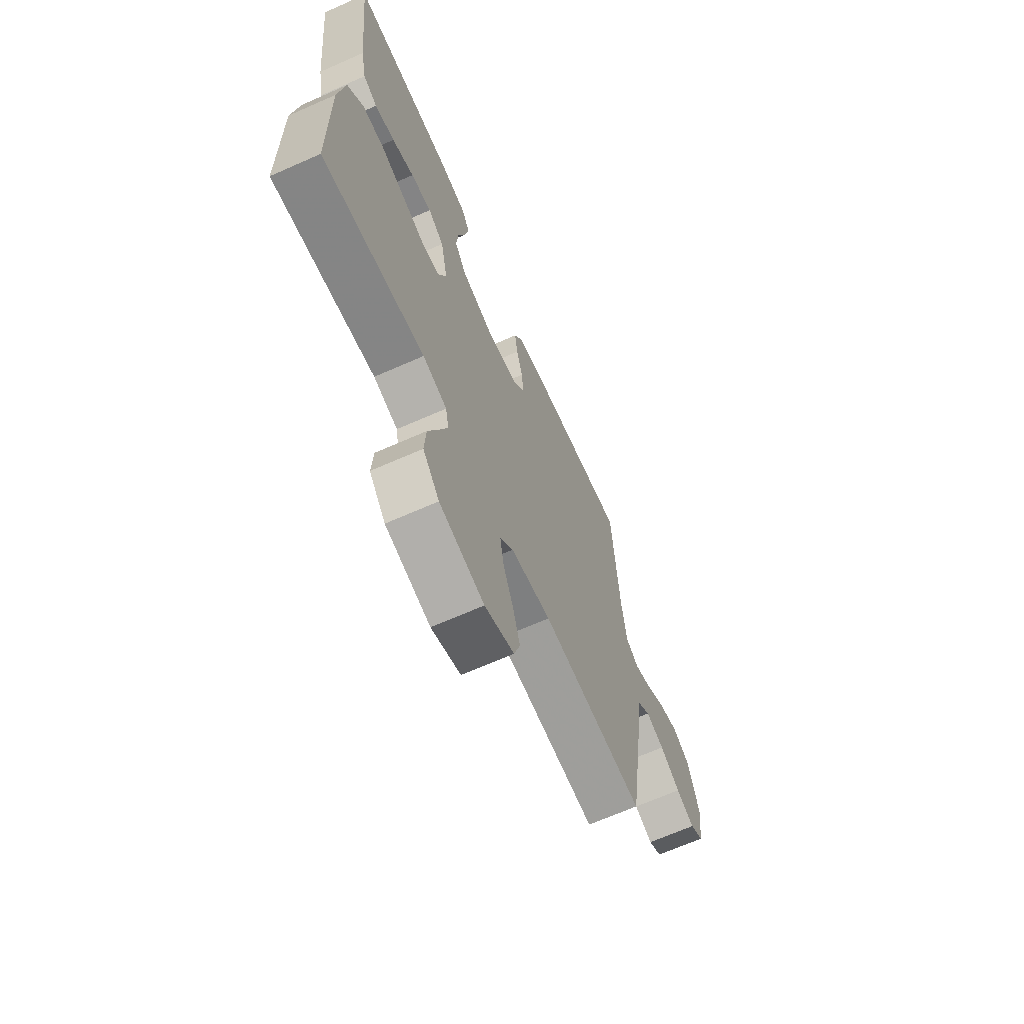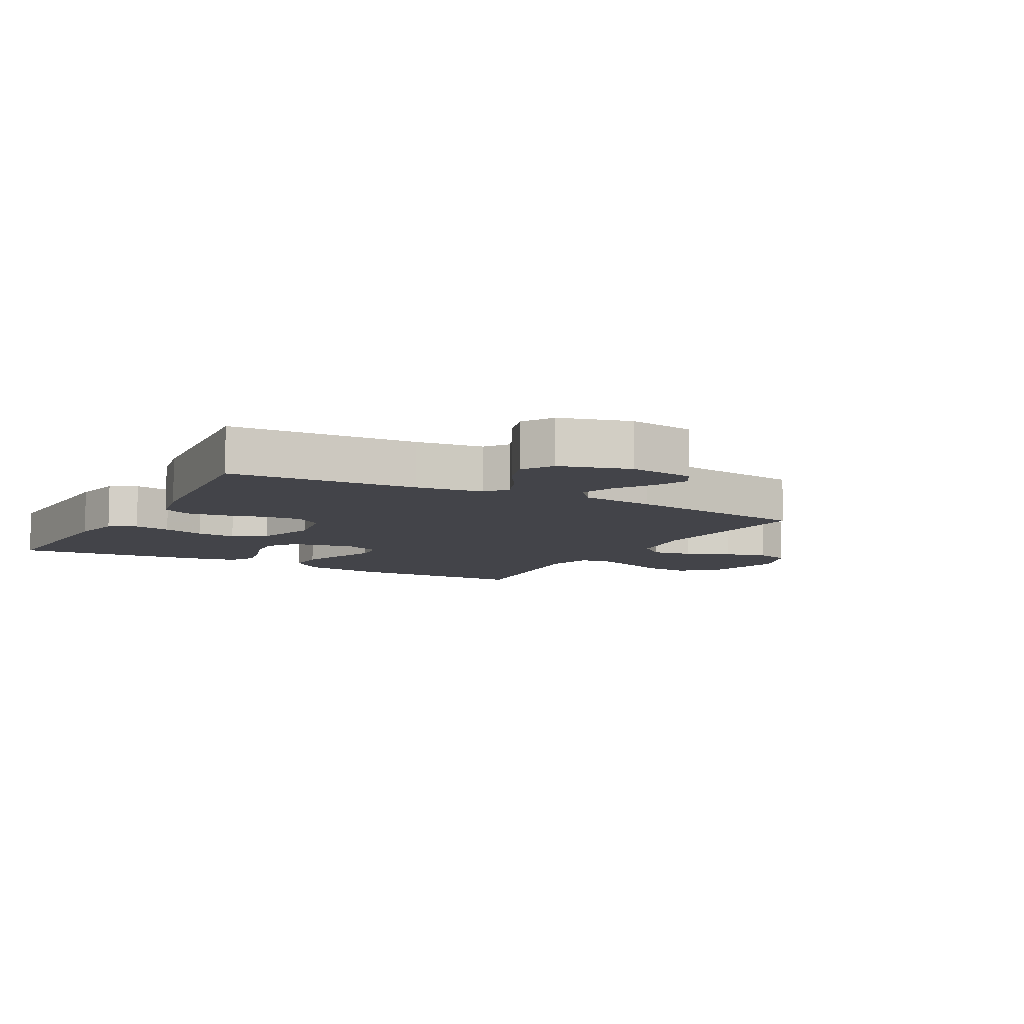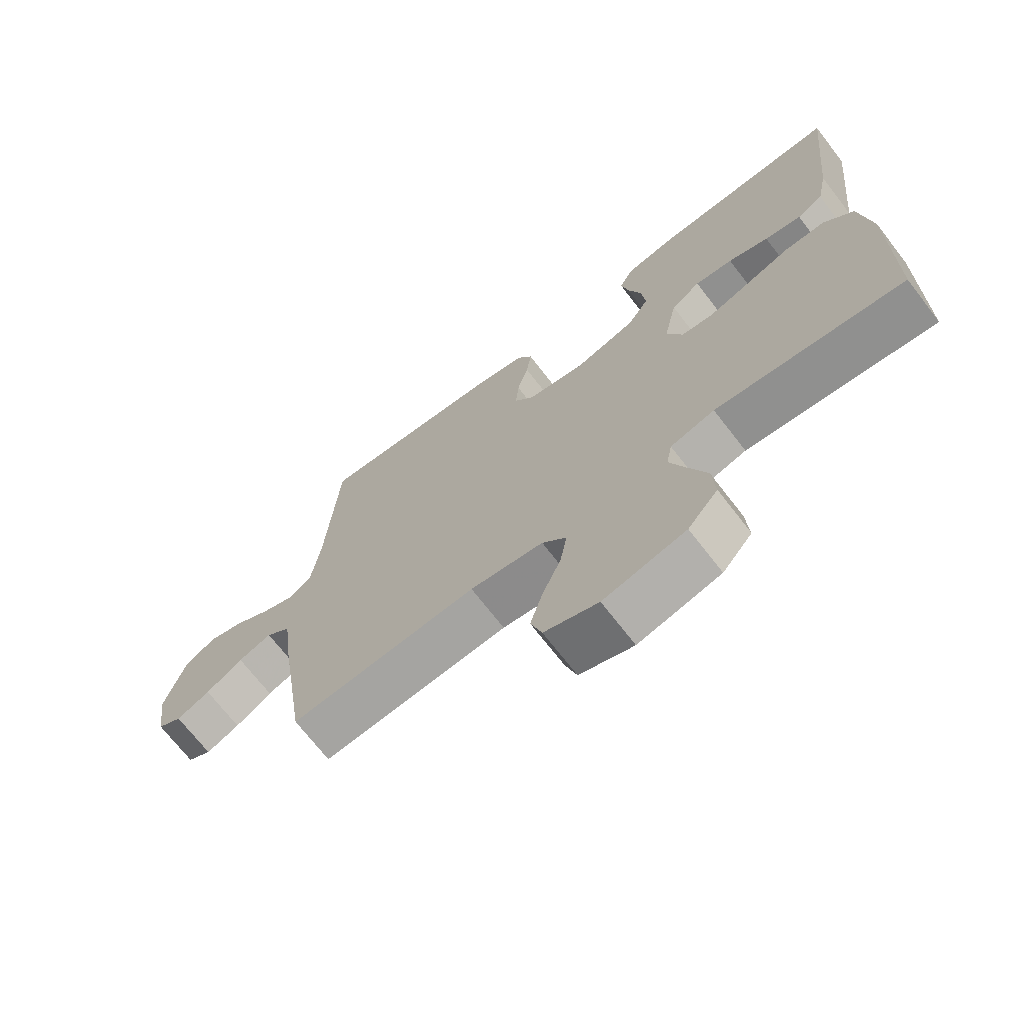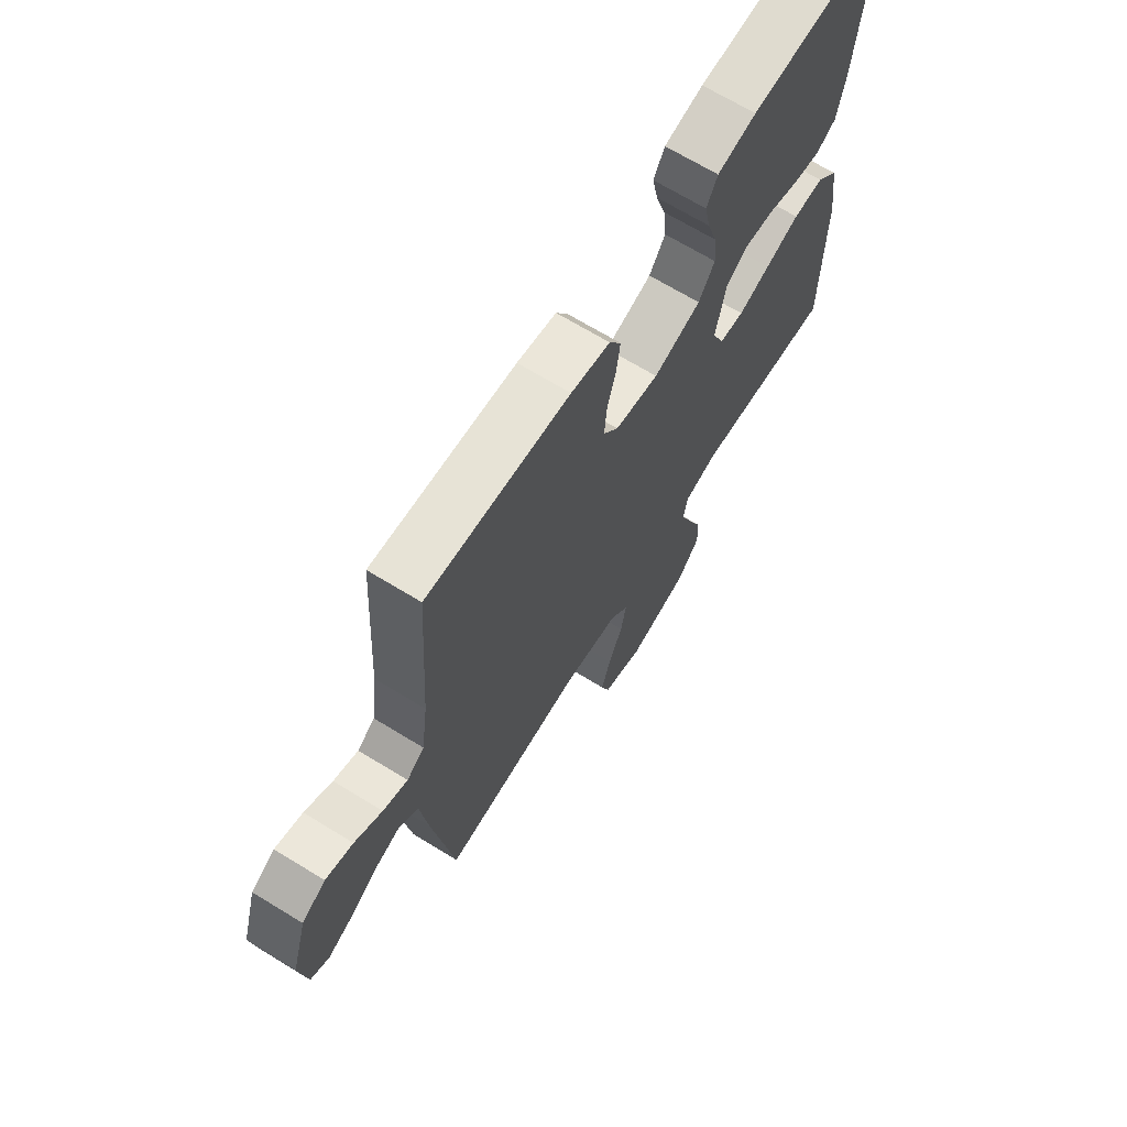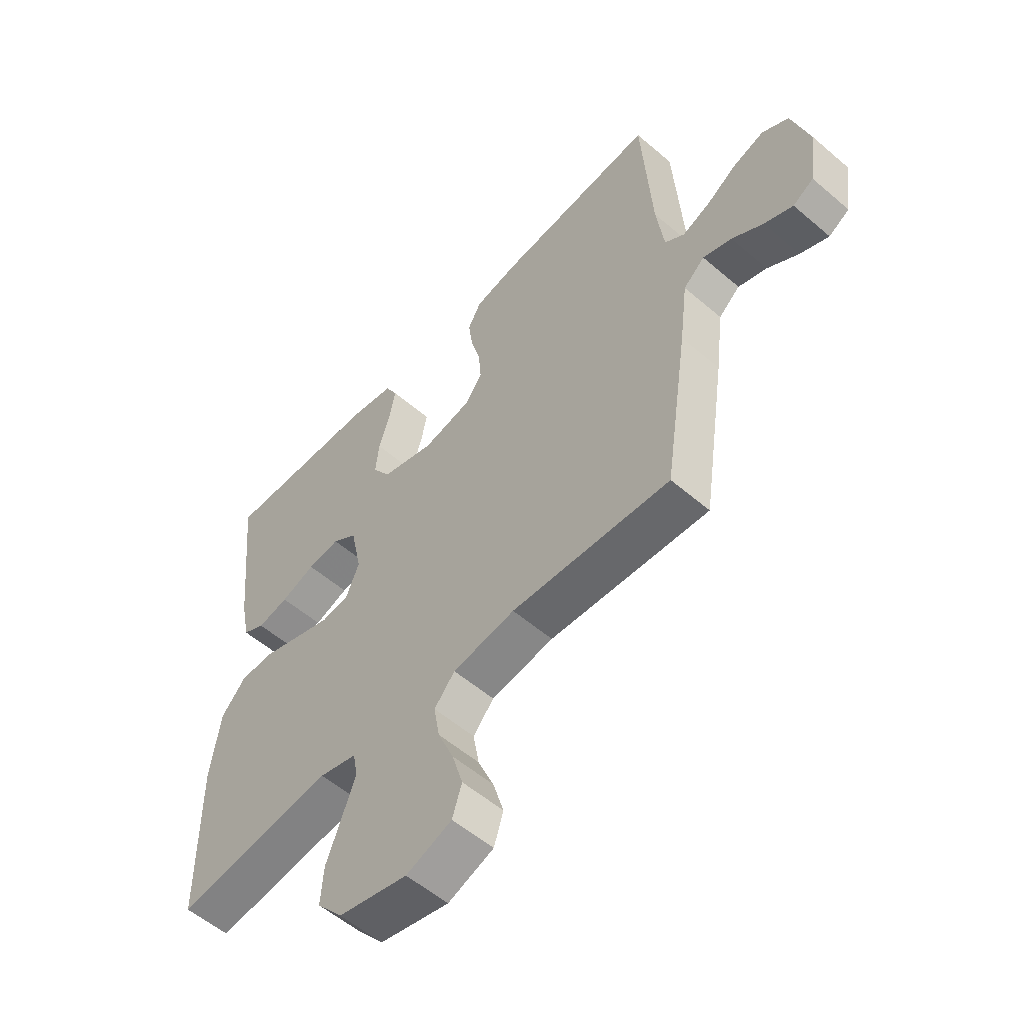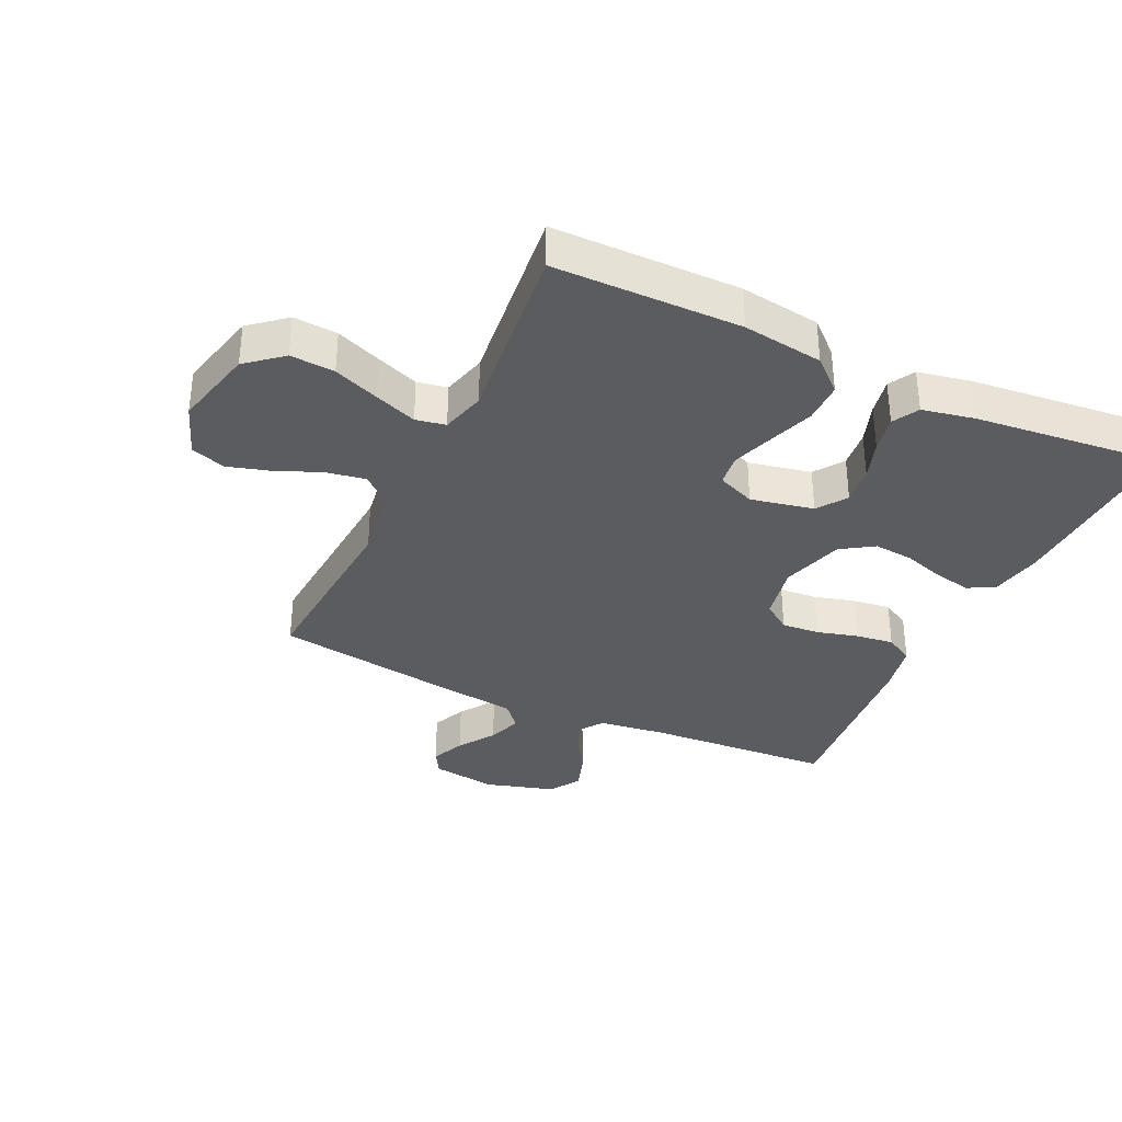
<metadata>
{"format":"obj","ext":"obj","renderer":"f3d","projection":"perspective","resolution":1024,"background":"white","views":[{"elev":-67.3,"azim":-66.1,"up":"+Z"},{"elev":-8.4,"azim":61.0,"up":"+Y"},{"elev":-70.4,"azim":-142.3,"up":"+Z"},{"elev":68.3,"azim":121.5,"up":"+Z"},{"elev":-55.7,"azim":48.0,"up":"+Z"},{"elev":-34.7,"azim":-115.3,"up":"+Y"}]}
</metadata>
<code>
v 0.5 0.07 0.5
v 0.519 0.07 0.2
v 0.533 0.07 0.092
v 0.57 0.07 0.065
v 0.622 0.07 0.086
v 0.68 0.07 0.123
v 0.738 0.07 0.142
v 0.788 0.07 0.112
v 0.821 0.07 0
v 0.806 0.07 -0.105
v 0.767 0.07 -0.128
v 0.713 0.07 -0.104
v 0.654 0.07 -0.065
v 0.6 0.07 -0.046
v 0.56 0.07 -0.08
v 0.545 0.07 -0.2
v 0.5 0.07 -0.5
v 0.2 0.07 -0.479
v 0.082 0.07 -0.497
v 0.043 0.07 -0.542
v 0.054 0.07 -0.606
v 0.084 0.07 -0.677
v 0.104 0.07 -0.745
v 0.086 0.07 -0.801
v 0 0.07 -0.833
v -0.131 0.07 -0.802
v -0.179 0.07 -0.745
v -0.174 0.07 -0.674
v -0.145 0.07 -0.6
v -0.12 0.07 -0.533
v -0.129 0.07 -0.485
v -0.2 0.07 -0.466
v -0.5 0.07 -0.5
v -0.503 0.07 -0.2
v -0.485 0.07 -0.071
v -0.438 0.07 -0.019
v -0.373 0.07 -0.019
v -0.301 0.07 -0.044
v -0.234 0.07 -0.067
v -0.182 0.07 -0.061
v -0.157 0.07 0
v -0.178 0.07 0.101
v -0.225 0.07 0.134
v -0.286 0.07 0.127
v -0.351 0.07 0.104
v -0.41 0.07 0.092
v -0.452 0.07 0.115
v -0.469 0.07 0.2
v -0.5 0.07 0.5
v -0.2 0.07 0.489
v -0.118 0.07 0.473
v -0.095 0.07 0.43
v -0.107 0.07 0.371
v -0.128 0.07 0.304
v -0.134 0.07 0.24
v -0.1 0.07 0.188
v 0 0.07 0.158
v 0.092 0.07 0.176
v 0.124 0.07 0.221
v 0.119 0.07 0.282
v 0.101 0.07 0.348
v 0.093 0.07 0.409
v 0.118 0.07 0.454
v 0.2 0.07 0.471
v 0.5 0 0.5
v 0.519 0 0.2
v 0.533 0 0.092
v 0.57 0 0.065
v 0.622 0 0.086
v 0.68 0 0.123
v 0.738 0 0.142
v 0.788 0 0.112
v 0.821 0 0
v 0.806 0 -0.105
v 0.767 0 -0.128
v 0.713 0 -0.104
v 0.654 0 -0.065
v 0.6 0 -0.046
v 0.56 0 -0.08
v 0.545 0 -0.2
v 0.5 0 -0.5
v 0.2 0 -0.479
v 0.082 0 -0.497
v 0.043 0 -0.542
v 0.054 0 -0.606
v 0.084 0 -0.677
v 0.104 0 -0.745
v 0.086 0 -0.801
v 0 0 -0.833
v -0.131 0 -0.802
v -0.179 0 -0.745
v -0.174 0 -0.674
v -0.145 0 -0.6
v -0.12 0 -0.533
v -0.129 0 -0.485
v -0.2 0 -0.466
v -0.5 0 -0.5
v -0.503 0 -0.2
v -0.485 0 -0.071
v -0.438 0 -0.019
v -0.373 0 -0.019
v -0.301 0 -0.044
v -0.234 0 -0.067
v -0.182 0 -0.061
v -0.157 0 0
v -0.178 0 0.101
v -0.225 0 0.134
v -0.286 0 0.127
v -0.351 0 0.104
v -0.41 0 0.092
v -0.452 0 0.115
v -0.469 0 0.2
v -0.5 0 0.5
v -0.2 0 0.489
v -0.118 0 0.473
v -0.095 0 0.43
v -0.107 0 0.371
v -0.128 0 0.304
v -0.134 0 0.24
v -0.1 0 0.188
v 0 0 0.158
v 0.092 0 0.176
v 0.124 0 0.221
v 0.119 0 0.282
v 0.101 0 0.348
v 0.093 0 0.409
v 0.118 0 0.454
v 0.2 0 0.471
f 64 1 2
f 63 64 2
f 62 63 2
f 61 62 2
f 60 61 2
f 59 60 2 3
f 58 59 3 4
f 57 58 4
f 52 53 54
f 51 52 54
f 50 51 54
f 49 50 54
f 48 49 54
f 47 48 54
f 46 47 54
f 45 46 54
f 44 45 54
f 43 44 54 55
f 42 43 55 56
f 36 37 38
f 35 36 38
f 34 35 38
f 33 34 38
f 32 33 38
f 31 32 38 39
f 27 28 29
f 26 27 29
f 25 26 29
f 24 25 29
f 23 24 29
f 22 23 29
f 21 22 29
f 20 21 29 30
f 19 20 30 31
f 15 16 17 18
f 31 39 40
f 19 31 40
f 18 19 40
f 15 18 40
f 11 12 13
f 10 11 13
f 9 10 13
f 8 9 13
f 7 8 13
f 6 7 13
f 5 6 13
f 4 5 13 14
f 41 42 56 57
f 40 41 57
f 15 40 57
f 14 15 57
f 4 14 57
f 66 65 128
f 66 128 127
f 66 127 126
f 66 126 125
f 66 125 124
f 67 66 124 123
f 68 67 123 122
f 68 122 121
f 118 117 116
f 118 116 115
f 118 115 114
f 118 114 113
f 118 113 112
f 118 112 111
f 118 111 110
f 118 110 109
f 118 109 108
f 119 118 108 107
f 120 119 107 106
f 102 101 100
f 102 100 99
f 102 99 98
f 102 98 97
f 102 97 96
f 103 102 96 95
f 93 92 91
f 93 91 90
f 93 90 89
f 93 89 88
f 93 88 87
f 93 87 86
f 93 86 85
f 94 93 85 84
f 95 94 84 83
f 82 81 80 79
f 104 103 95
f 104 95 83
f 104 83 82
f 104 82 79
f 77 76 75
f 77 75 74
f 77 74 73
f 77 73 72
f 77 72 71
f 77 71 70
f 77 70 69
f 78 77 69 68
f 121 120 106 105
f 121 105 104
f 121 104 79
f 121 79 78
f 121 78 68
f 1 65 66 2
f 2 66 67 3
f 3 67 68 4
f 4 68 69 5
f 5 69 70 6
f 6 70 71 7
f 7 71 72 8
f 8 72 73 9
f 9 73 74 10
f 10 74 75 11
f 11 75 76 12
f 12 76 77 13
f 13 77 78 14
f 14 78 79 15
f 15 79 80 16
f 16 80 81 17
f 17 81 82 18
f 18 82 83 19
f 19 83 84 20
f 20 84 85 21
f 21 85 86 22
f 22 86 87 23
f 23 87 88 24
f 24 88 89 25
f 25 89 90 26
f 26 90 91 27
f 27 91 92 28
f 28 92 93 29
f 29 93 94 30
f 30 94 95 31
f 31 95 96 32
f 32 96 97 33
f 33 97 98 34
f 34 98 99 35
f 35 99 100 36
f 36 100 101 37
f 37 101 102 38
f 38 102 103 39
f 39 103 104 40
f 40 104 105 41
f 41 105 106 42
f 42 106 107 43
f 43 107 108 44
f 44 108 109 45
f 45 109 110 46
f 46 110 111 47
f 47 111 112 48
f 48 112 113 49
f 49 113 114 50
f 50 114 115 51
f 51 115 116 52
f 52 116 117 53
f 53 117 118 54
f 54 118 119 55
f 55 119 120 56
f 56 120 121 57
f 57 121 122 58
f 58 122 123 59
f 59 123 124 60
f 60 124 125 61
f 61 125 126 62
f 62 126 127 63
f 63 127 128 64
f 64 128 65 1

</code>
